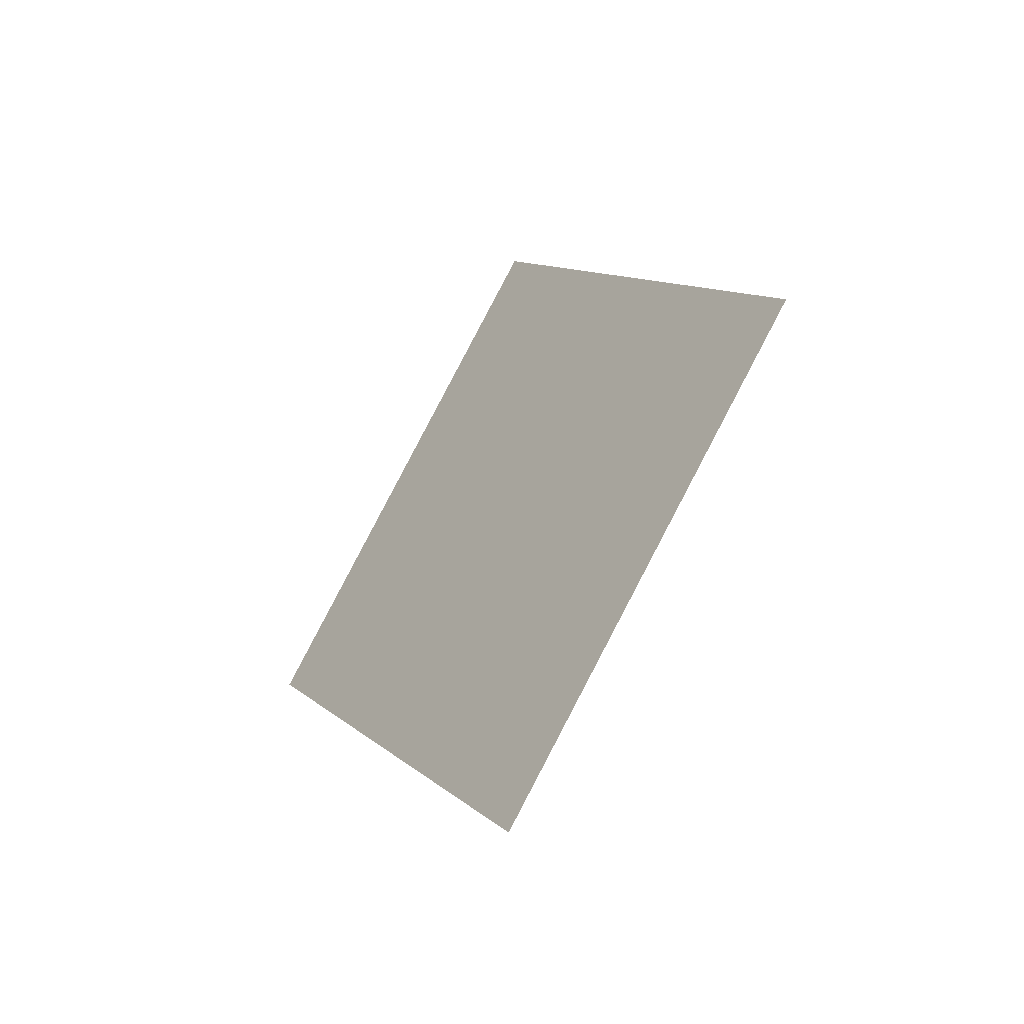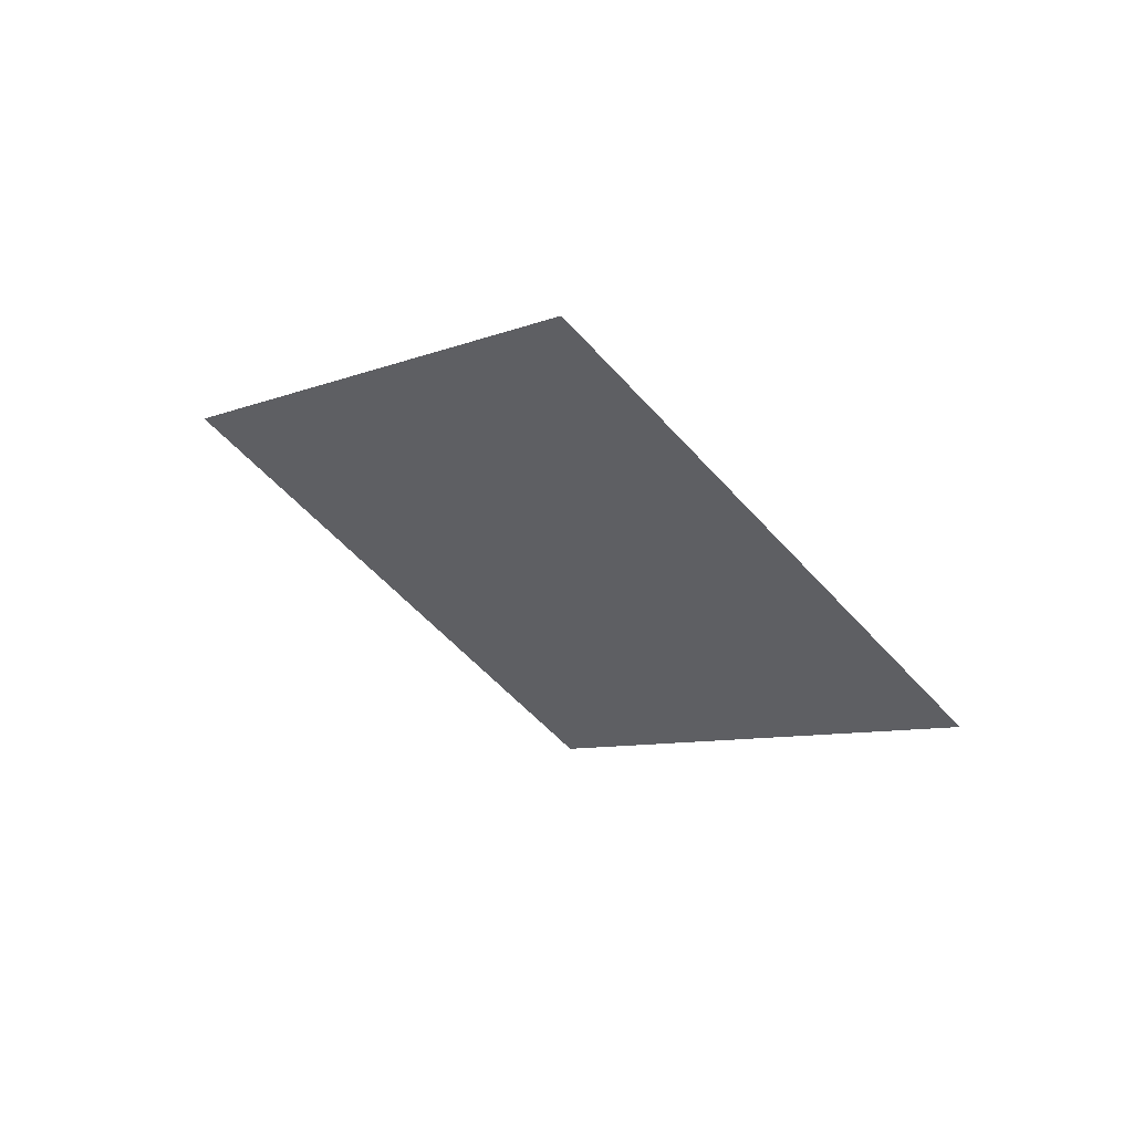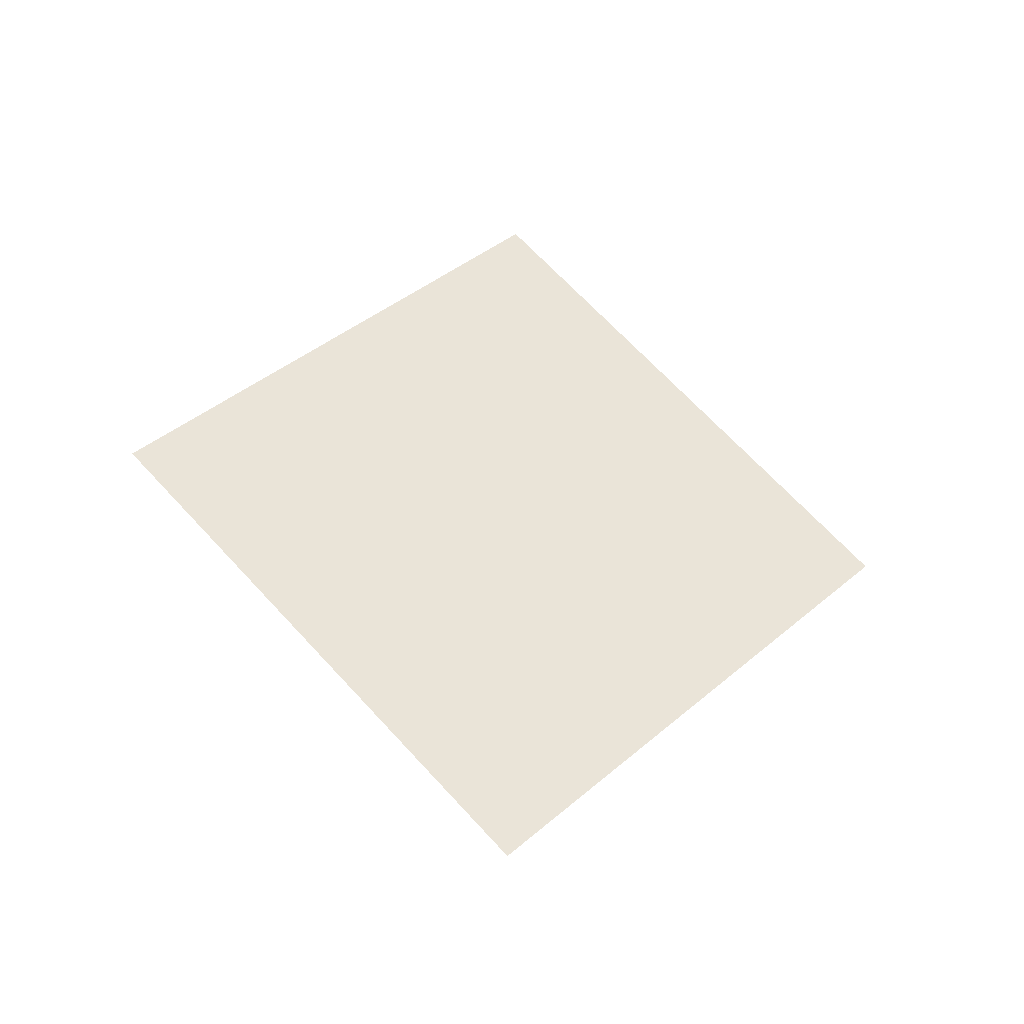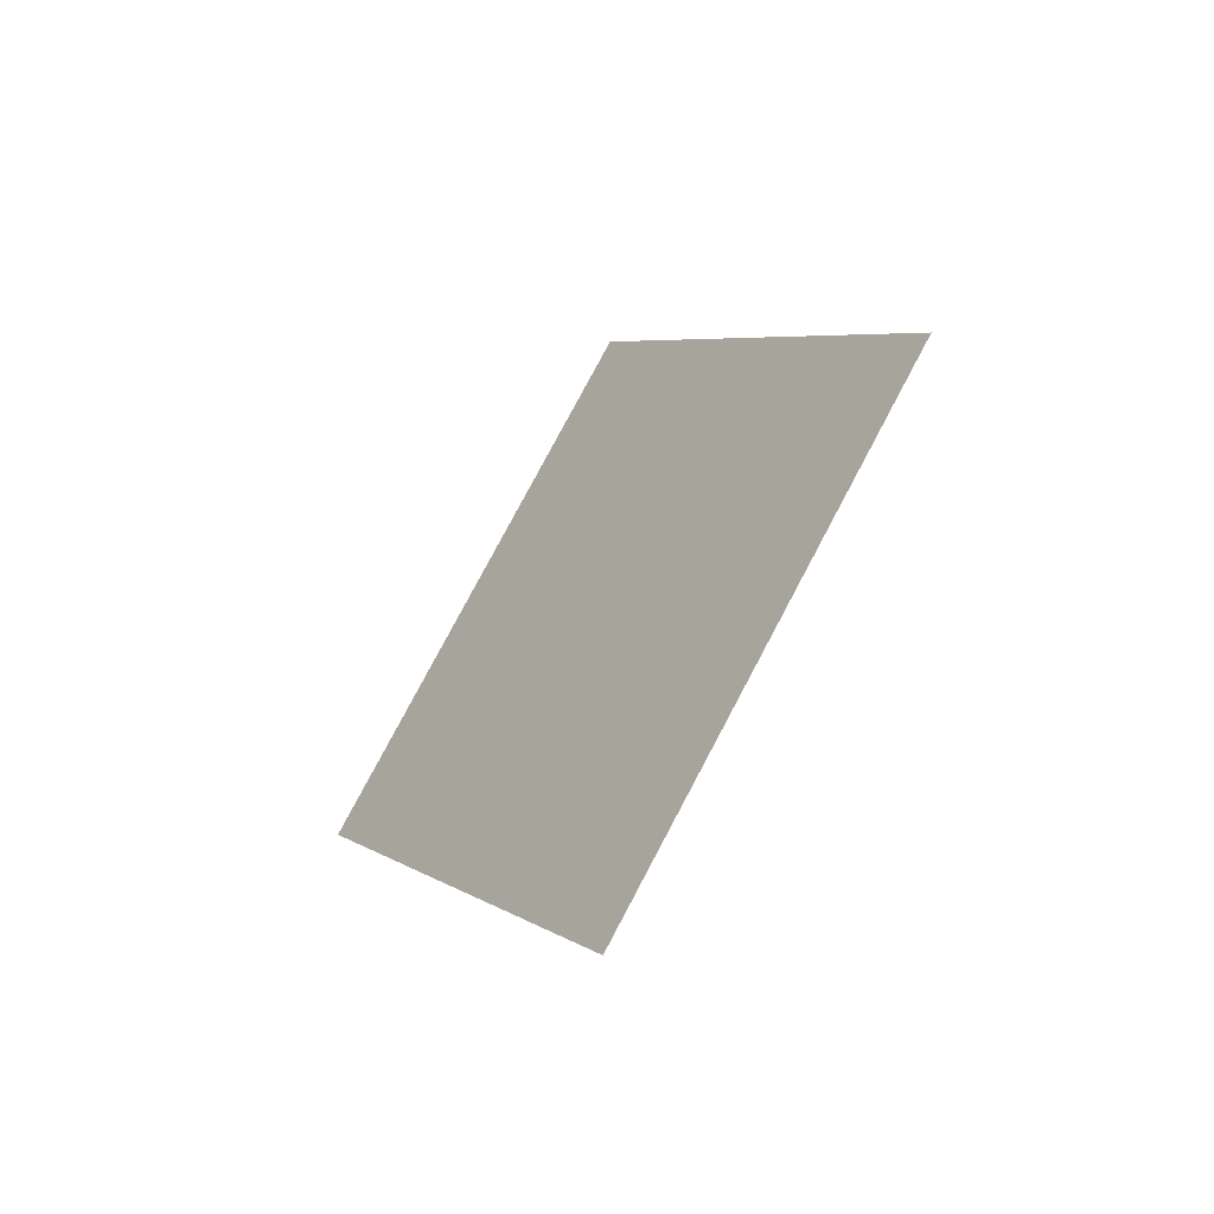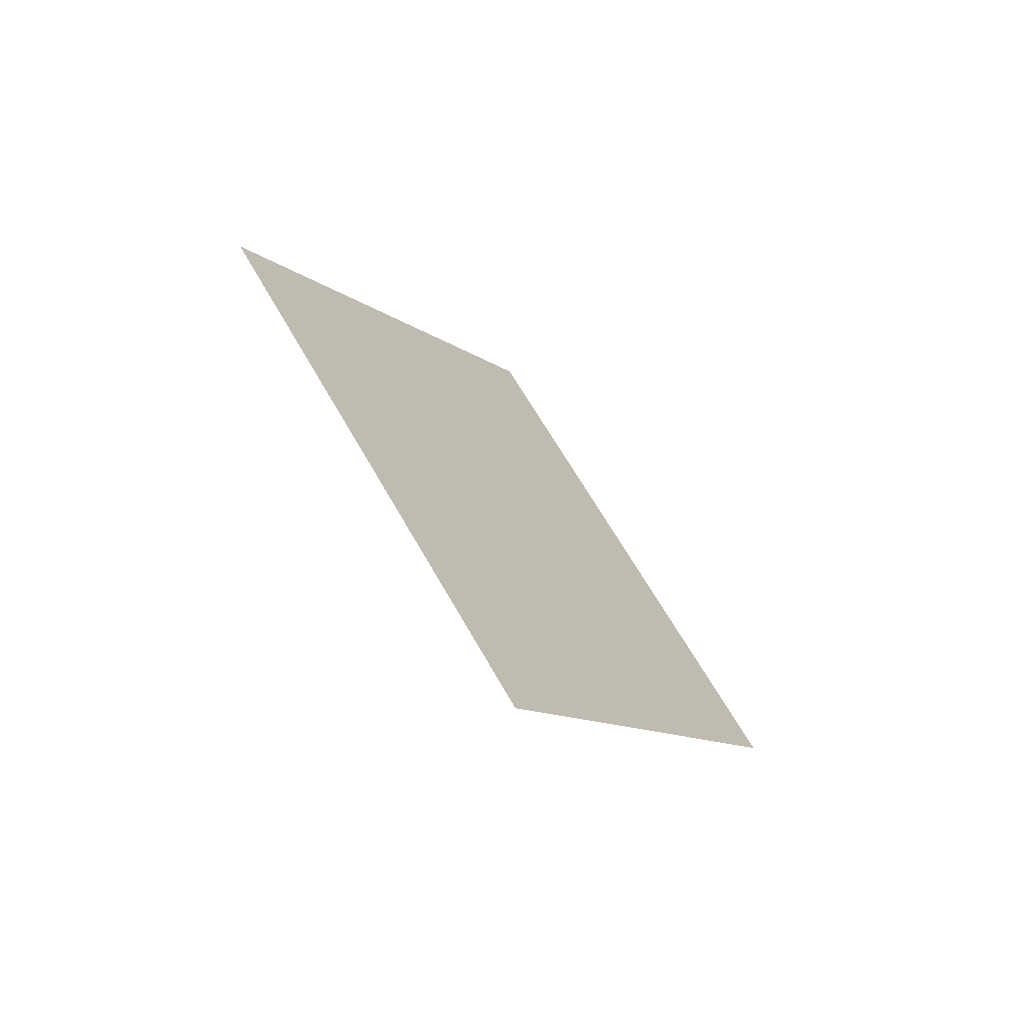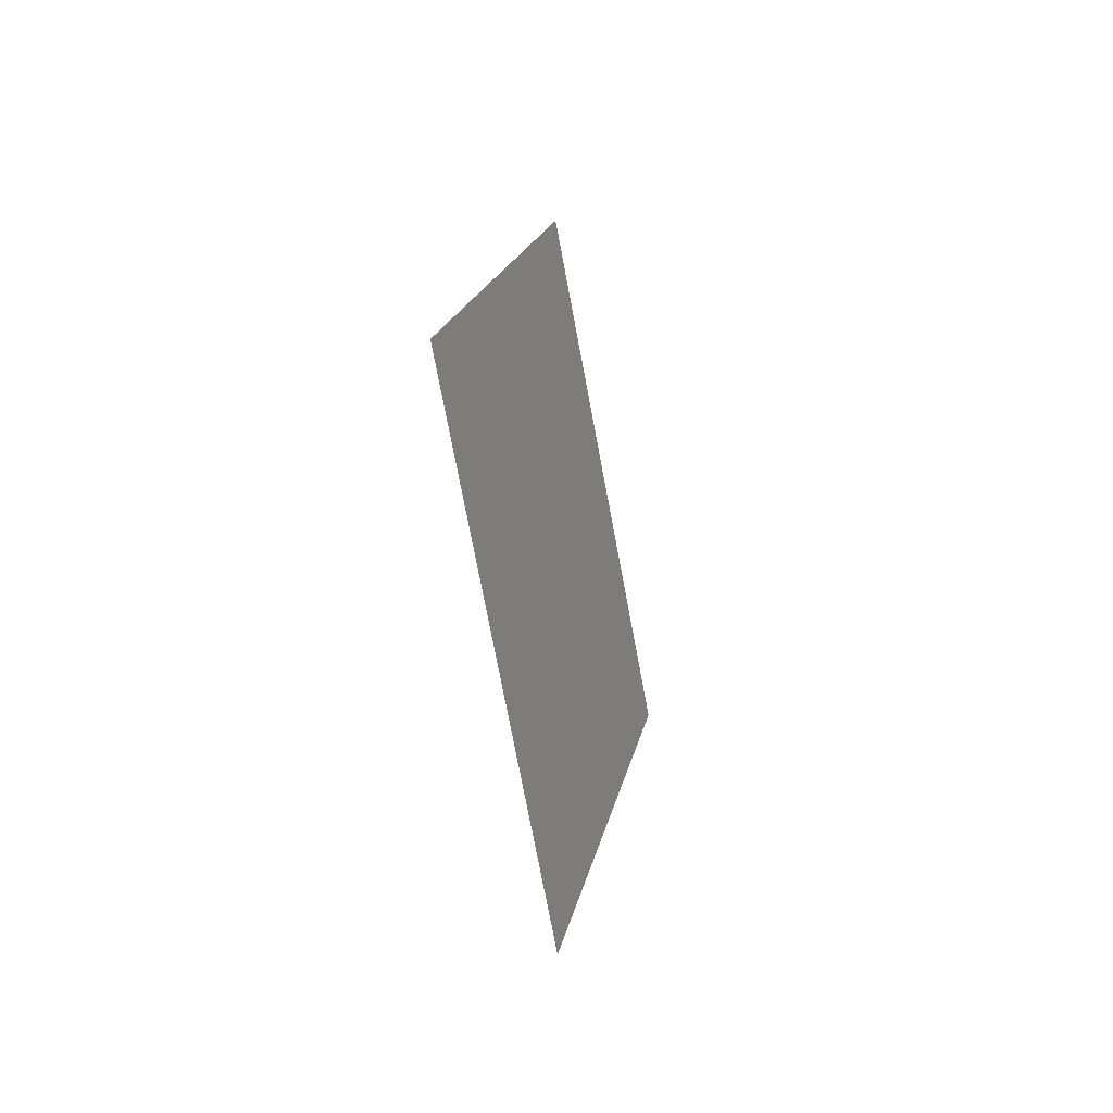
<metadata>
{"format":"obj","ext":"obj","renderer":"f3d","projection":"perspective","resolution":1024,"background":"white","views":[{"elev":-42.3,"azim":140.0,"up":"+Y"},{"elev":59.9,"azim":-63.9,"up":"+Y"},{"elev":-35.3,"azim":76.4,"up":"+Y"},{"elev":-48.2,"azim":139.5,"up":"+Y"},{"elev":-64.8,"azim":-136.8,"up":"+Y"},{"elev":-28.1,"azim":-164.4,"up":"+Y"}]}
</metadata>
<code>
o Cube
v 0.07291 -1.428 0.01944
v 0.08619 0.004213 1.422
v 0.05786 -0.02212 -1.416
v 0.07113 1.41 -0.01271
f 1 2 4 3

</code>
